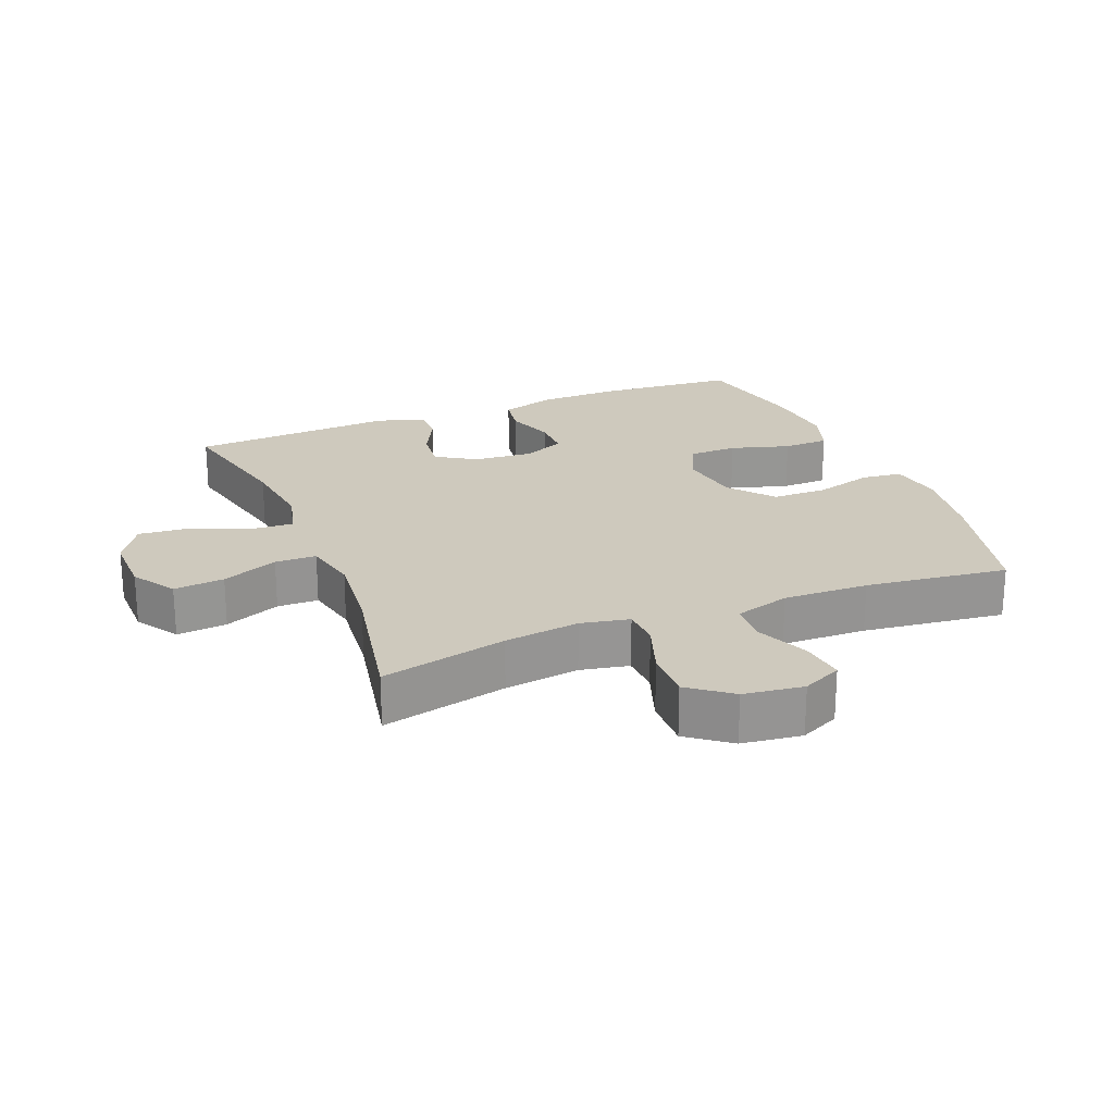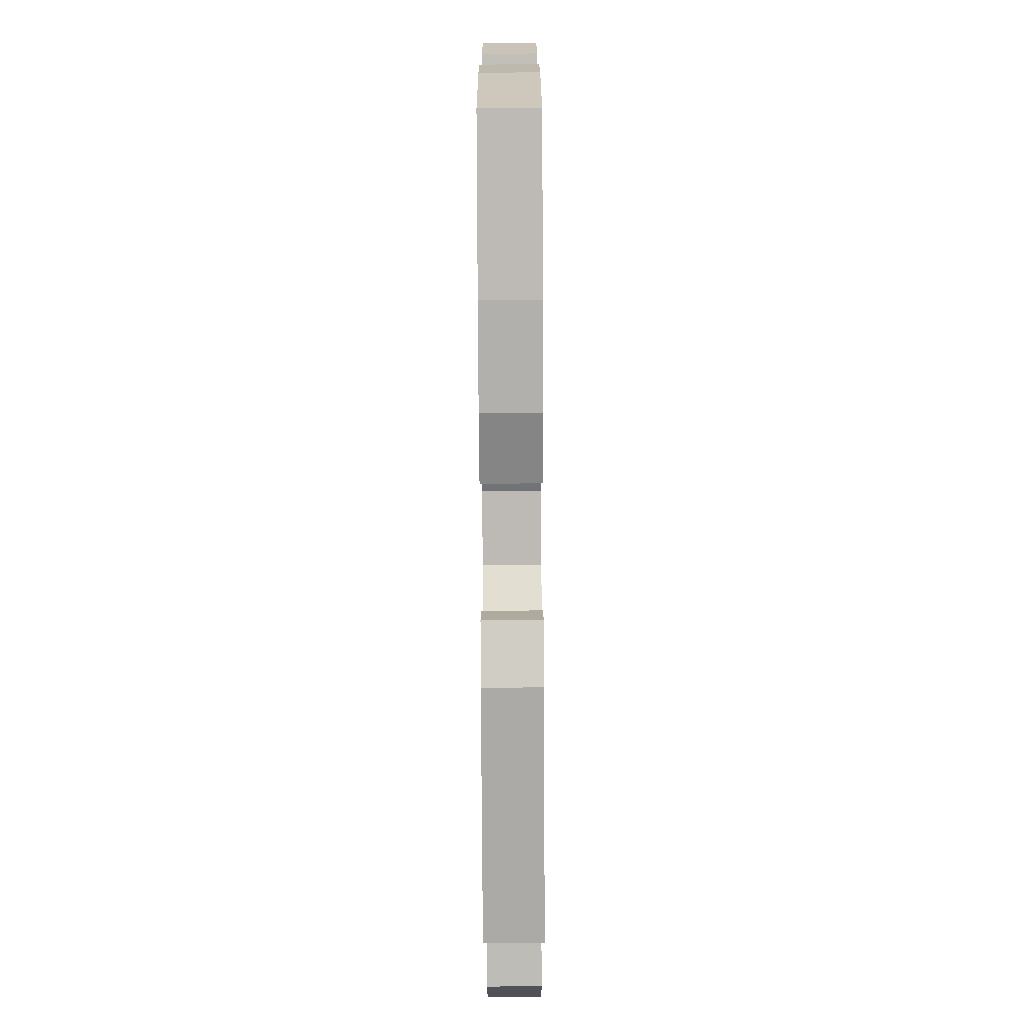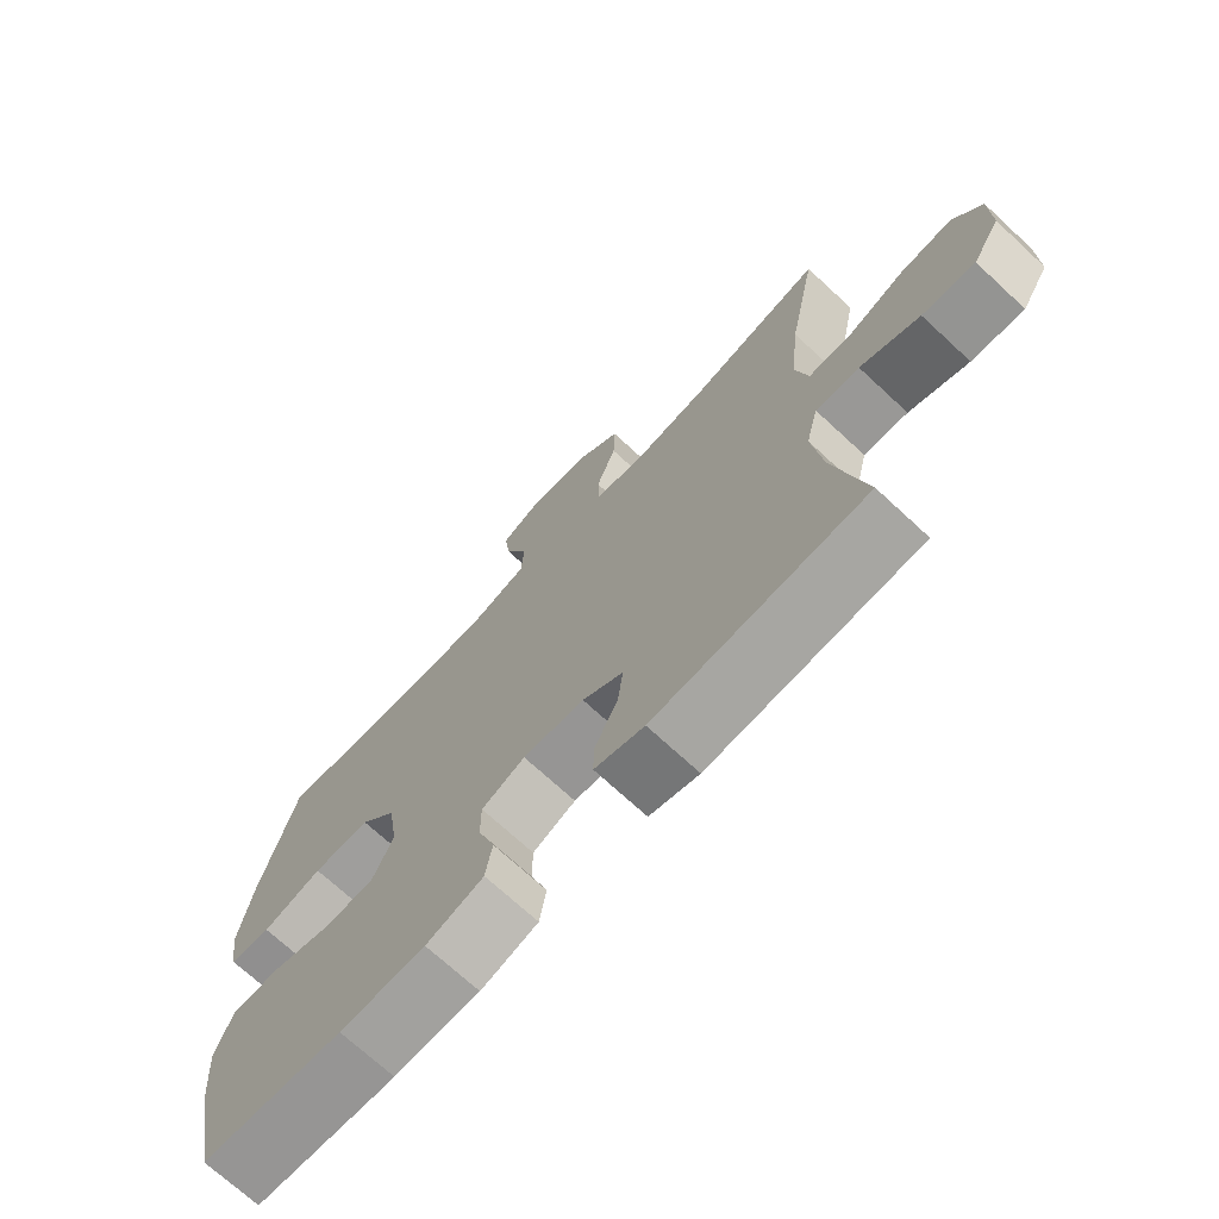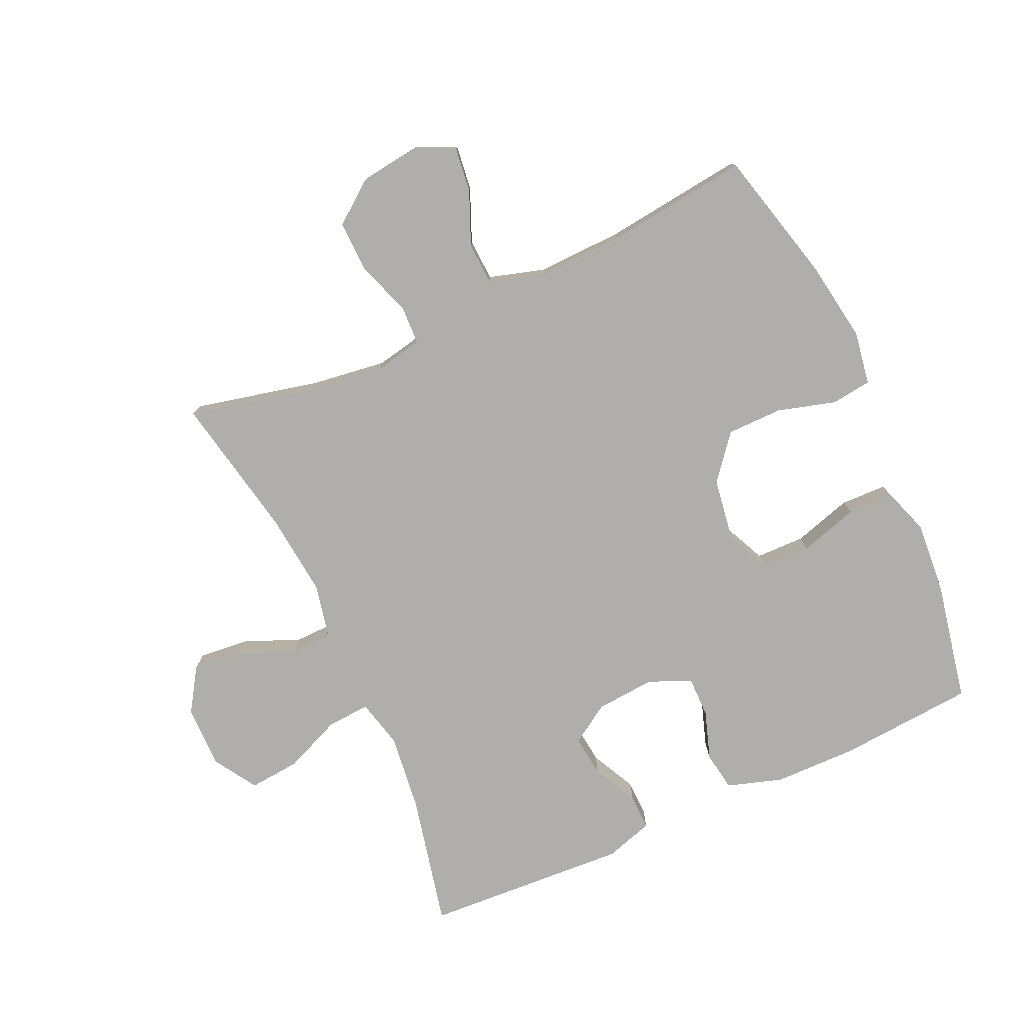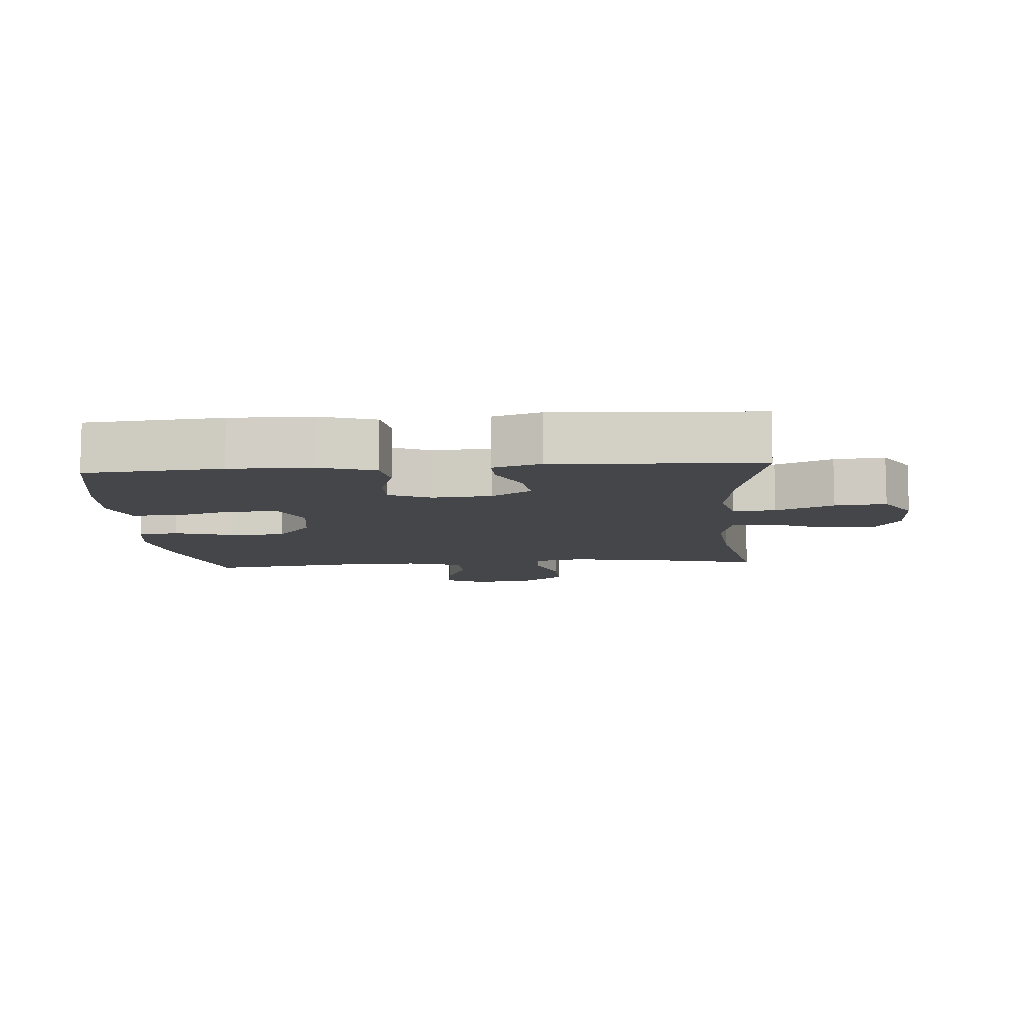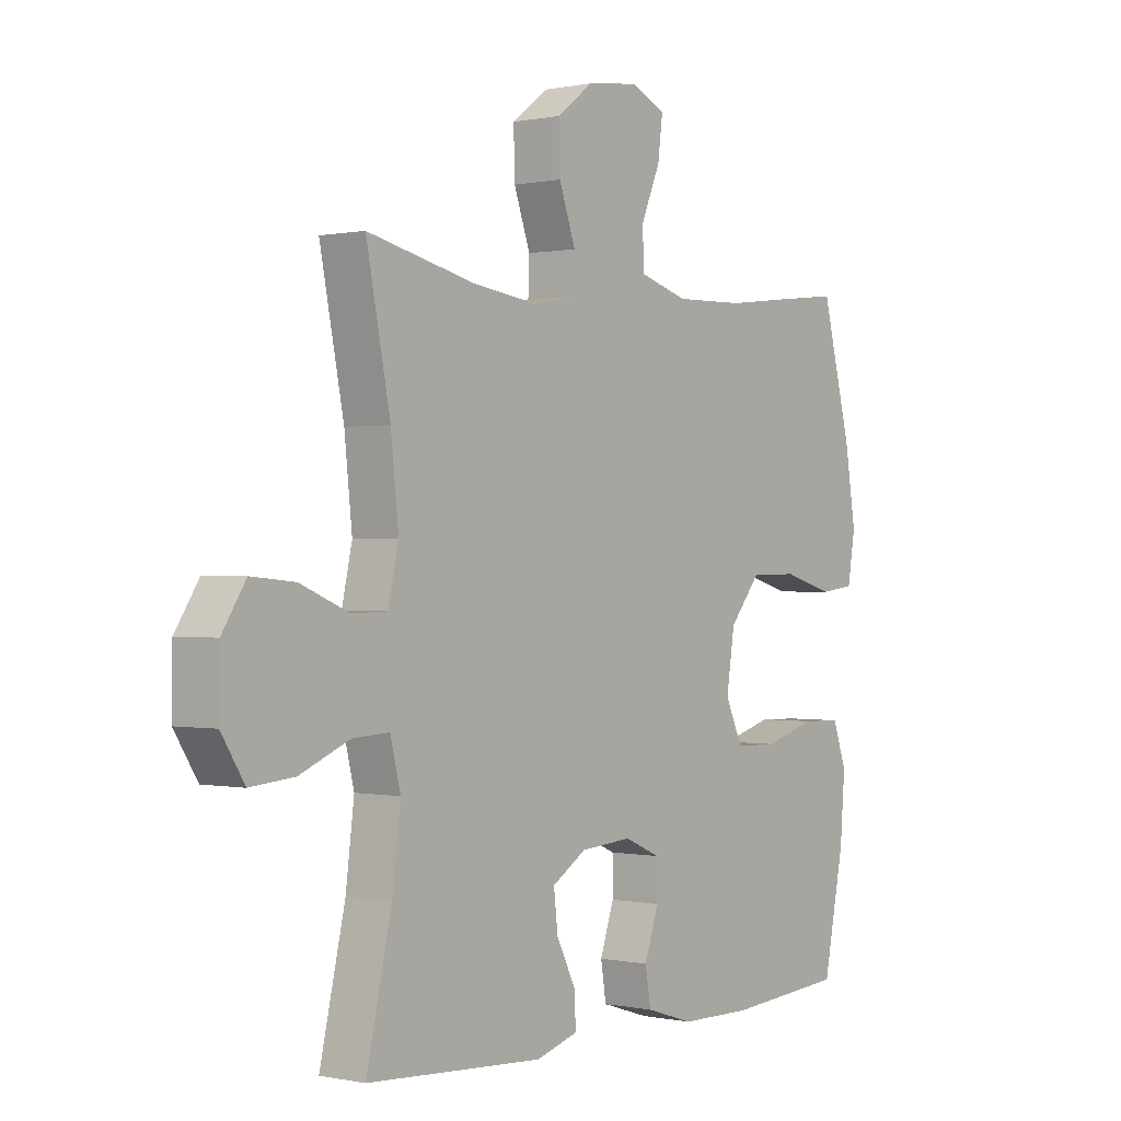
<metadata>
{"format":"obj","ext":"obj","renderer":"f3d","projection":"perspective","resolution":1024,"background":"white","views":[{"elev":22.7,"azim":-22.0,"up":"+Y"},{"elev":-79.4,"azim":90.3,"up":"+Z"},{"elev":-71.3,"azim":-132.8,"up":"+Z"},{"elev":-77.7,"azim":24.5,"up":"+Y"},{"elev":-9.5,"azim":-175.6,"up":"+Y"},{"elev":-0.0,"azim":-51.8,"up":"+Z"}]}
</metadata>
<code>
o path658
v 0.2921 0.0375 0.4425
v 0.1565 0.0375 0.4387
v 0.0684 0.0375 0.4648
v 0.06483 0.0375 0.5317
v 0.1004 0.0375 0.616
v 0.1092 0.0375 0.6861
v 0.04634 0.0375 0.7159
v -0.04871 0.0375 0.7034
v -0.1153 0.0375 0.6524
v -0.1132 0.0375 0.571
v -0.08296 0.0375 0.4847
v -0.08535 0.0375 0.4232
v -0.1626 0.0375 0.4076
v -0.2822 0.0375 0.4238
v -0.4827 0.0375 0.4701
v -0.4384 0.0375 0.2437
v -0.4243 0.0375 0.1088
v -0.443 0.0375 0.02228
v -0.5087 0.0375 0.02093
v -0.5979 0.0375 0.05786
v -0.678 0.0375 0.06517
v -0.7217 0.0375 -0.00288
v -0.7226 0.0375 -0.1034
v -0.68 0.0375 -0.1716
v -0.5986 0.0375 -0.1641
v -0.507 0.0375 -0.1253
v -0.4395 0.0375 -0.1215
v -0.4207 0.0375 -0.1986
v -0.4359 0.0375 -0.3222
v -0.4827 0.0375 -0.5316
v -0.1575 0.0375 -0.5507
v -0.08092 0.0375 -0.5273
v -0.08227 0.0375 -0.4713
v -0.1181 0.0375 -0.399
v -0.1258 0.0375 -0.333
v -0.06293 0.0375 -0.2929
v 0.03147 0.0375 -0.2855
v 0.09814 0.0375 -0.3147
v 0.09791 0.0375 -0.379
v 0.07209 0.0375 -0.4563
v 0.08212 0.0375 -0.519
v 0.1702 0.0375 -0.5468
v 0.3015 0.0375 -0.5486
v 0.5192 0.0375 -0.5316
v 0.5575 0.0375 -0.3402
v 0.5665 0.0375 -0.2261
v 0.541 0.0375 -0.1527
v 0.4678 0.0375 -0.1507
v 0.3737 0.0375 -0.1787
v 0.2957 0.0375 -0.1775
v 0.2635 0.0375 -0.1072
v 0.2786 0.0375 -0.007559
v 0.3352 0.0375 0.06225
v 0.4233 0.0375 0.06308
v 0.5153 0.0375 0.03654
v 0.5795 0.0375 0.04442
v 0.5935 0.0375 0.1294
v 0.5732 0.0375 0.2573
v 0.5192 0.0375 0.4701
v 0.2921 -0.0375 0.4425
v 0.1565 -0.0375 0.4387
v 0.0684 -0.0375 0.4648
v 0.06483 -0.0375 0.5317
v 0.1004 -0.0375 0.616
v 0.1092 -0.0375 0.6861
v 0.04634 -0.0375 0.7159
v -0.04871 -0.0375 0.7034
v -0.1153 -0.0375 0.6524
v -0.1132 -0.0375 0.571
v -0.08296 -0.0375 0.4847
v -0.08535 -0.0375 0.4232
v -0.1626 -0.0375 0.4076
v -0.2822 -0.0375 0.4238
v -0.4827 -0.0375 0.4701
v -0.4384 -0.0375 0.2437
v -0.4243 -0.0375 0.1088
v -0.443 -0.0375 0.02228
v -0.5087 -0.0375 0.02093
v -0.5979 -0.0375 0.05786
v -0.678 -0.0375 0.06517
v -0.7217 -0.0375 -0.00288
v -0.7226 -0.0375 -0.1034
v -0.68 -0.0375 -0.1716
v -0.5986 -0.0375 -0.1641
v -0.507 -0.0375 -0.1253
v -0.4395 -0.0375 -0.1215
v -0.4207 -0.0375 -0.1986
v -0.4359 -0.0375 -0.3222
v -0.4827 -0.0375 -0.5316
v -0.1575 -0.0375 -0.5507
v -0.08092 -0.0375 -0.5273
v -0.08227 -0.0375 -0.4713
v -0.1181 -0.0375 -0.399
v -0.1258 -0.0375 -0.333
v -0.06293 -0.0375 -0.2929
v 0.03147 -0.0375 -0.2855
v 0.09814 -0.0375 -0.3147
v 0.09791 -0.0375 -0.379
v 0.07209 -0.0375 -0.4563
v 0.08212 -0.0375 -0.519
v 0.1702 -0.0375 -0.5468
v 0.3015 -0.0375 -0.5486
v 0.5192 -0.0375 -0.5316
v 0.5575 -0.0375 -0.3402
v 0.5665 -0.0375 -0.2261
v 0.541 -0.0375 -0.1527
v 0.4678 -0.0375 -0.1507
v 0.3737 -0.0375 -0.1787
v 0.2957 -0.0375 -0.1775
v 0.2635 -0.0375 -0.1072
v 0.2786 -0.0375 -0.007559
v 0.3352 -0.0375 0.06225
v 0.4233 -0.0375 0.06308
v 0.5153 -0.0375 0.03654
v 0.5795 -0.0375 0.04442
v 0.5935 -0.0375 0.1294
v 0.5732 -0.0375 0.2573
v 0.5192 -0.0375 0.4701
v -0.1575 0.0375 -0.5507
v -0.08092 0.0375 -0.5273
v -0.08092 0.0375 -0.5273
v 0.1702 0.0375 -0.5468
v 0.3015 0.0375 -0.5486
v 0.08212 0.0375 -0.519
v 0.08212 0.0375 -0.519
v -0.4827 0.0375 -0.5316
v -0.4827 0.0375 -0.5316
v 0.5192 0.0375 -0.5316
v 0.5192 0.0375 -0.5316
v -0.08227 0.0375 -0.4713
v 0.07209 0.0375 -0.4563
v -0.1181 0.0375 -0.399
v 0.09791 0.0375 -0.379
v 0.5575 0.0375 -0.3402
v -0.4359 0.0375 -0.3222
v -0.1258 0.0375 -0.333
v -0.1258 0.0375 -0.333
v 0.09814 0.0375 -0.3147
v 0.09814 0.0375 -0.3147
v 0.5665 0.0375 -0.2261
v -0.06293 0.0375 -0.2929
v -0.4207 0.0375 -0.1986
v 0.03147 0.0375 -0.2855
v 0.541 0.0375 -0.1527
v 0.541 0.0375 -0.1527
v -0.4395 0.0375 -0.1215
v -0.4395 0.0375 -0.1215
v 0.3737 0.0375 -0.1787
v 0.2957 0.0375 -0.1775
v 0.2957 0.0375 -0.1775
v 0.4678 0.0375 -0.1507
v 0.2635 0.0375 -0.1072
v -0.7226 0.0375 -0.1034
v -0.68 0.0375 -0.1716
v -0.68 0.0375 -0.1716
v -0.5986 0.0375 -0.1641
v -0.507 0.0375 -0.1253
v 0.2786 0.0375 -0.007559
v -0.7217 0.0375 -0.00288
v 0.3352 0.0375 0.06225
v -0.678 0.0375 0.06517
v -0.678 0.0375 0.06517
v -0.443 0.0375 0.02228
v -0.443 0.0375 0.02228
v -0.5087 0.0375 0.02093
v -0.5979 0.0375 0.05786
v -0.4243 0.0375 0.1088
v 0.4233 0.0375 0.06308
v 0.5153 0.0375 0.03654
v 0.5795 0.0375 0.04442
v 0.5795 0.0375 0.04442
v 0.5935 0.0375 0.1294
v -0.4384 0.0375 0.2437
v 0.5732 0.0375 0.2573
v -0.4827 0.0375 0.4701
v -0.4827 0.0375 0.4701
v -0.2822 0.0375 0.4238
v -0.1626 0.0375 0.4076
v -0.08535 0.0375 0.4232
v -0.08535 0.0375 0.4232
v -0.08296 0.0375 0.4847
v 0.1565 0.0375 0.4387
v 0.0684 0.0375 0.4648
v 0.0684 0.0375 0.4648
v 0.2921 0.0375 0.4425
v 0.5192 0.0375 0.4701
v 0.5192 0.0375 0.4701
v 0.06483 0.0375 0.5317
v -0.1132 0.0375 0.571
v 0.1004 0.0375 0.616
v -0.1153 0.0375 0.6524
v 0.1092 0.0375 0.6861
v 0.1092 0.0375 0.6861
v -0.04871 0.0375 0.7034
v 0.04634 0.0375 0.7159
v -0.1575 -0.0375 -0.5507
v -0.08092 -0.0375 -0.5273
v -0.08092 -0.0375 -0.5273
v 0.1702 -0.0375 -0.5468
v 0.3015 -0.0375 -0.5486
v 0.08212 -0.0375 -0.519
v 0.08212 -0.0375 -0.519
v -0.4827 -0.0375 -0.5316
v -0.4827 -0.0375 -0.5316
v 0.5192 -0.0375 -0.5316
v 0.5192 -0.0375 -0.5316
v -0.08227 -0.0375 -0.4713
v 0.07209 -0.0375 -0.4563
v -0.1181 -0.0375 -0.399
v 0.09791 -0.0375 -0.379
v 0.5575 -0.0375 -0.3402
v -0.4359 -0.0375 -0.3222
v -0.1258 -0.0375 -0.333
v -0.1258 -0.0375 -0.333
v 0.09814 -0.0375 -0.3147
v 0.09814 -0.0375 -0.3147
v 0.5665 -0.0375 -0.2261
v -0.06293 -0.0375 -0.2929
v -0.4207 -0.0375 -0.1986
v 0.03147 -0.0375 -0.2855
v 0.541 -0.0375 -0.1527
v 0.541 -0.0375 -0.1527
v -0.4395 -0.0375 -0.1215
v -0.4395 -0.0375 -0.1215
v 0.3737 -0.0375 -0.1787
v 0.2957 -0.0375 -0.1775
v 0.2957 -0.0375 -0.1775
v 0.4678 -0.0375 -0.1507
v 0.2635 -0.0375 -0.1072
v -0.7226 -0.0375 -0.1034
v -0.68 -0.0375 -0.1716
v -0.68 -0.0375 -0.1716
v -0.5986 -0.0375 -0.1641
v -0.507 -0.0375 -0.1253
v 0.2786 -0.0375 -0.007559
v -0.7217 -0.0375 -0.00288
v 0.3352 -0.0375 0.06225
v -0.678 -0.0375 0.06517
v -0.678 -0.0375 0.06517
v -0.443 -0.0375 0.02228
v -0.443 -0.0375 0.02228
v -0.5087 -0.0375 0.02093
v -0.5979 -0.0375 0.05786
v -0.4243 -0.0375 0.1088
v 0.4233 -0.0375 0.06308
v 0.5153 -0.0375 0.03654
v 0.5795 -0.0375 0.04442
v 0.5795 -0.0375 0.04442
v 0.5935 -0.0375 0.1294
v -0.4384 -0.0375 0.2437
v 0.5732 -0.0375 0.2573
v -0.4827 -0.0375 0.4701
v -0.4827 -0.0375 0.4701
v -0.2822 -0.0375 0.4238
v -0.1626 -0.0375 0.4076
v -0.08535 -0.0375 0.4232
v -0.08535 -0.0375 0.4232
v -0.08296 -0.0375 0.4847
v 0.1565 -0.0375 0.4387
v 0.0684 -0.0375 0.4648
v 0.0684 -0.0375 0.4648
v 0.2921 -0.0375 0.4425
v 0.5192 -0.0375 0.4701
v 0.5192 -0.0375 0.4701
v 0.06483 -0.0375 0.5317
v -0.1132 -0.0375 0.571
v 0.1004 -0.0375 0.616
v -0.1153 -0.0375 0.6524
v 0.1092 -0.0375 0.6861
v 0.1092 -0.0375 0.6861
v -0.04871 -0.0375 0.7034
v 0.04634 -0.0375 0.7159
f 223 242 234
f 209 196 207
f 229 215 226
f 249 246 247
f 199 208 201
f 207 196 197
f 259 256 235
f 262 237 251
f 269 272 267
f 259 235 237
f 272 271 267
f 245 246 249
f 242 223 240
f 254 250 255
f 267 271 265
f 262 251 263
f 259 237 262
f 260 256 259
f 200 211 225
f 236 230 233
f 256 255 235
f 226 200 225
f 235 220 229
f 258 265 266
f 251 237 245
f 199 210 208
f 240 218 244
f 243 233 242
f 234 242 233
f 213 212 209
f 226 215 210
f 218 219 213
f 233 230 231
f 223 219 218
f 226 210 200
f 265 271 266
f 200 210 199
f 238 236 243
f 251 245 249
f 244 218 255
f 228 217 221
f 225 217 228
f 225 211 217
f 236 233 243
f 240 223 218
f 250 254 252
f 250 244 255
f 220 215 229
f 196 212 203
f 211 200 205
f 265 258 260
f 255 218 235
f 268 266 271
f 219 212 213
f 235 218 220
f 209 212 196
f 256 260 258
f 31 121 198 90
f 42 43 102 101
f 125 42 101 202
f 127 31 90 204
f 43 129 206 102
f 32 33 92 91
f 40 41 100 99
f 33 34 93 92
f 39 40 99 98
f 44 45 104 103
f 29 30 89 88
f 34 137 214 93
f 139 39 98 216
f 45 46 105 104
f 35 36 95 94
f 28 29 88 87
f 37 38 97 96
f 36 37 96 95
f 46 145 222 105
f 147 28 87 224
f 49 150 227 108
f 48 49 108 107
f 47 48 107 106
f 50 51 110 109
f 23 155 232 82
f 24 25 84 83
f 25 26 85 84
f 26 27 86 85
f 51 52 111 110
f 22 23 82 81
f 52 53 112 111
f 162 22 81 239
f 164 19 78 241
f 20 21 80 79
f 19 20 79 78
f 17 18 77 76
f 54 55 114 113
f 55 171 248 114
f 56 57 116 115
f 53 54 113 112
f 16 17 76 75
f 57 58 117 116
f 176 16 75 253
f 14 15 74 73
f 13 14 73 72
f 180 13 72 257
f 11 12 71 70
f 2 184 261 61
f 1 2 61 60
f 58 187 264 117
f 59 1 60 118
f 3 4 63 62
f 10 11 70 69
f 4 5 64 63
f 9 10 69 68
f 5 193 270 64
f 8 9 68 67
f 7 8 67 66
f 6 7 66 65
f 146 157 165
f 132 130 119
f 152 149 138
f 172 170 169
f 122 124 131
f 130 120 119
f 182 158 179
f 185 174 160
f 192 190 195
f 182 160 158
f 195 190 194
f 168 172 169
f 165 163 146
f 177 178 173
f 190 188 194
f 185 186 174
f 182 185 160
f 183 182 179
f 123 148 134
f 159 156 153
f 179 158 178
f 149 148 123
f 158 152 143
f 181 189 188
f 174 168 160
f 122 131 133
f 163 167 141
f 166 165 156
f 157 156 165
f 136 132 135
f 149 133 138
f 141 136 142
f 156 154 153
f 146 141 142
f 149 123 133
f 188 189 194
f 123 122 133
f 161 166 159
f 174 172 168
f 167 178 141
f 151 144 140
f 148 151 140
f 148 140 134
f 159 166 156
f 163 141 146
f 173 175 177
f 173 178 167
f 143 152 138
f 119 126 135
f 134 128 123
f 188 183 181
f 178 158 141
f 191 194 189
f 142 136 135
f 158 143 141
f 132 119 135
f 179 181 183

</code>
